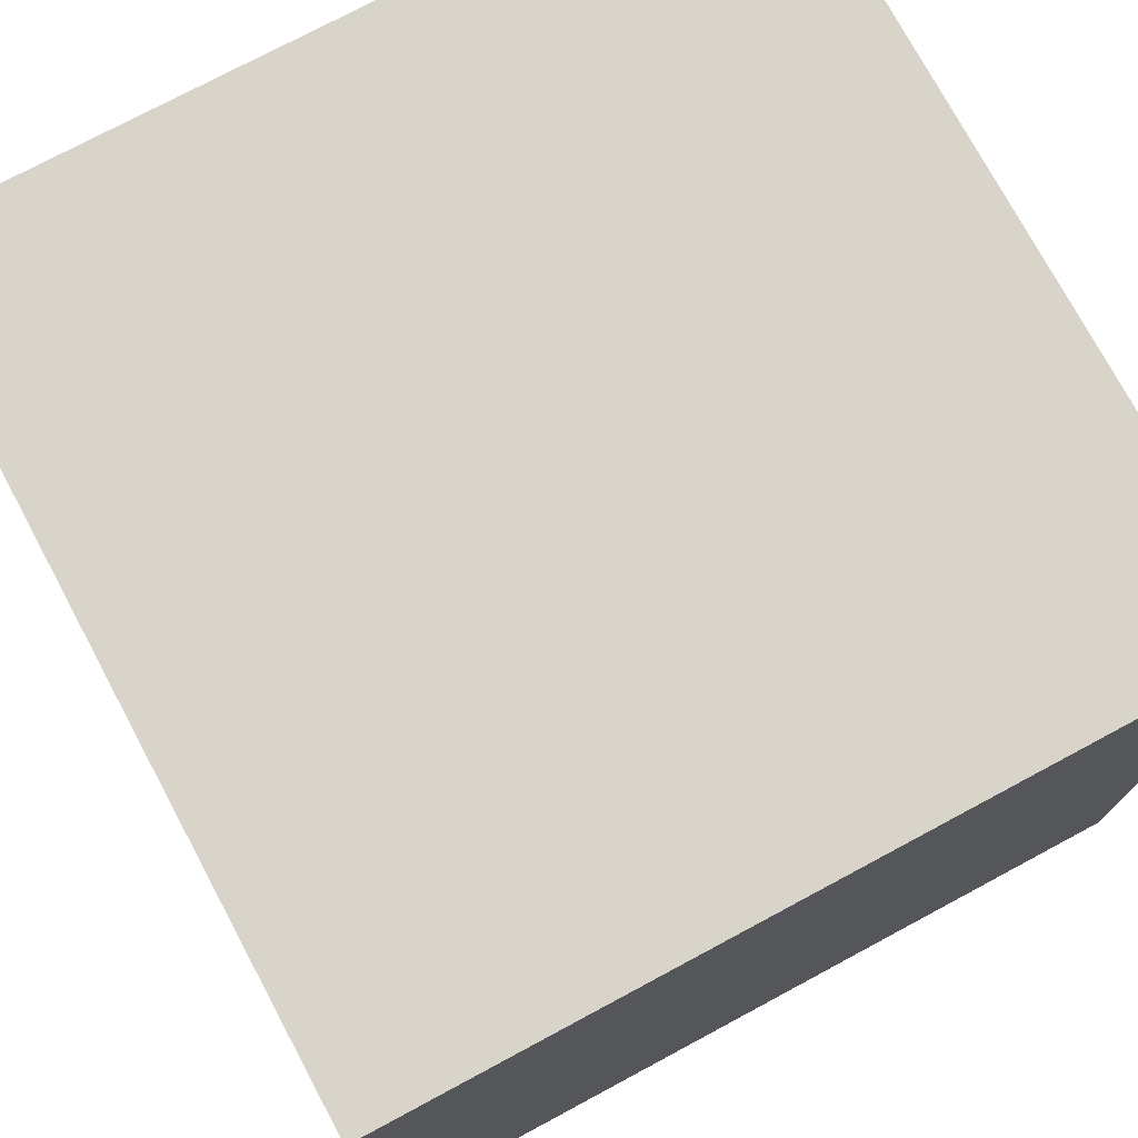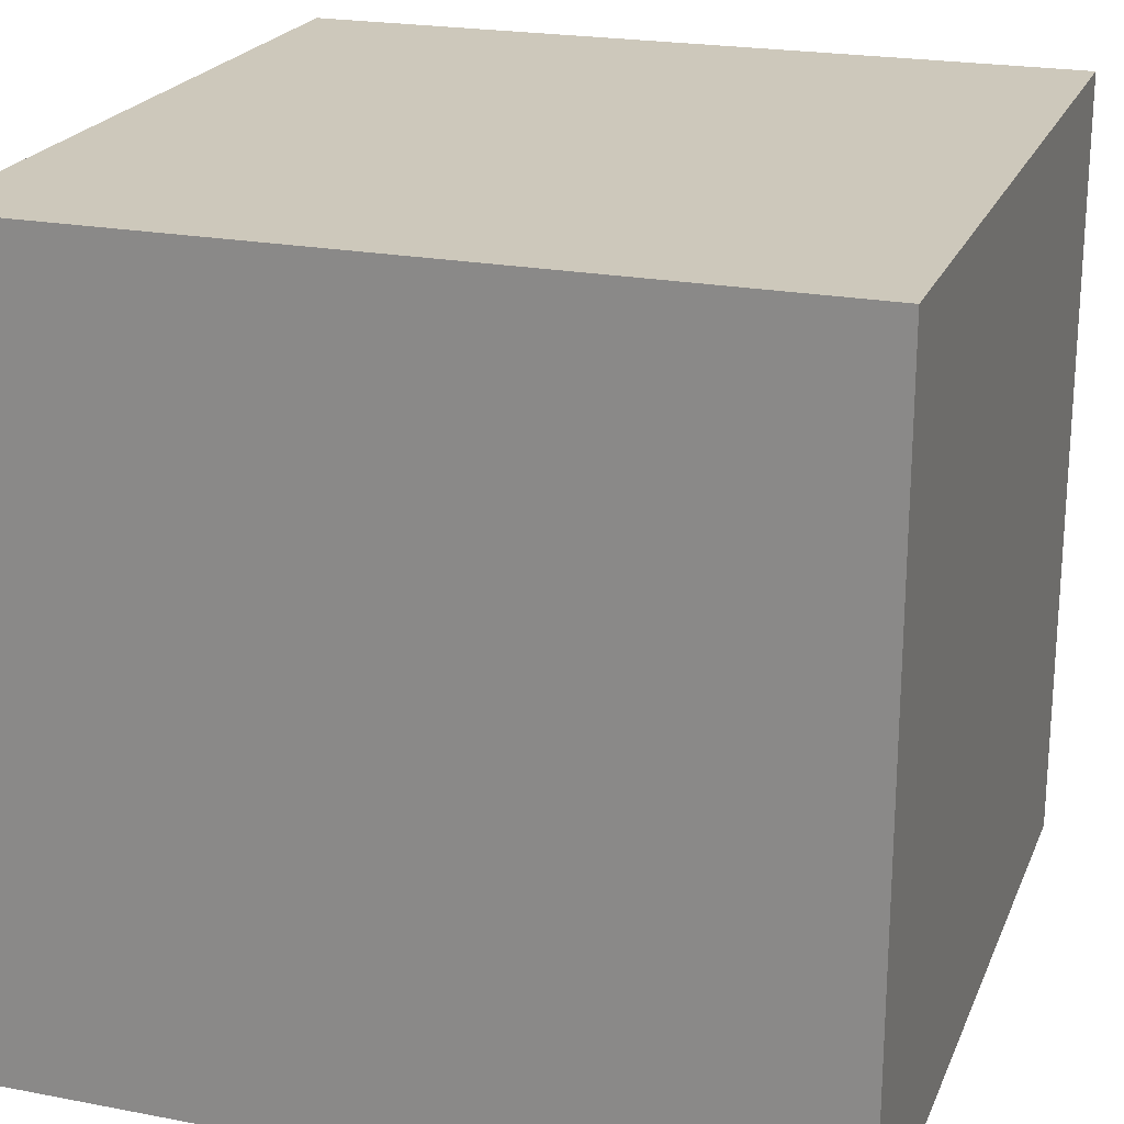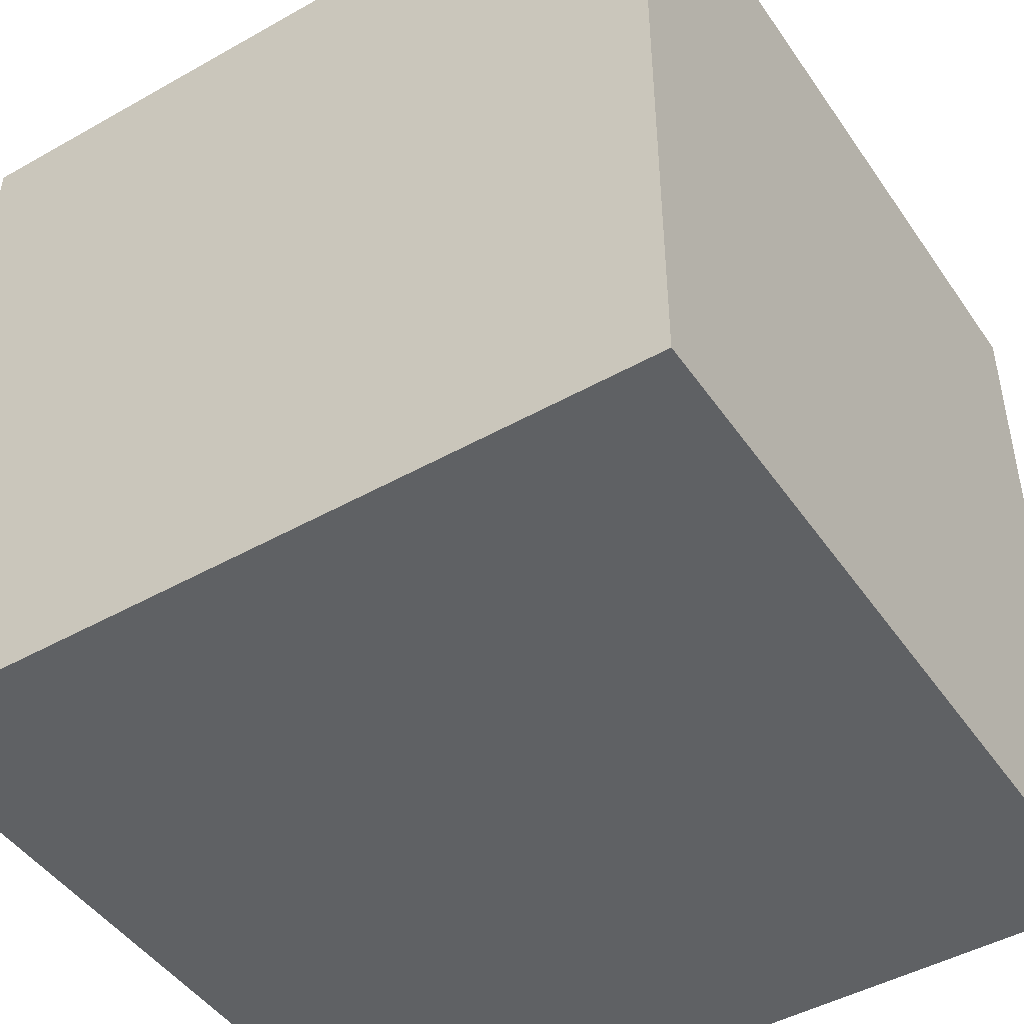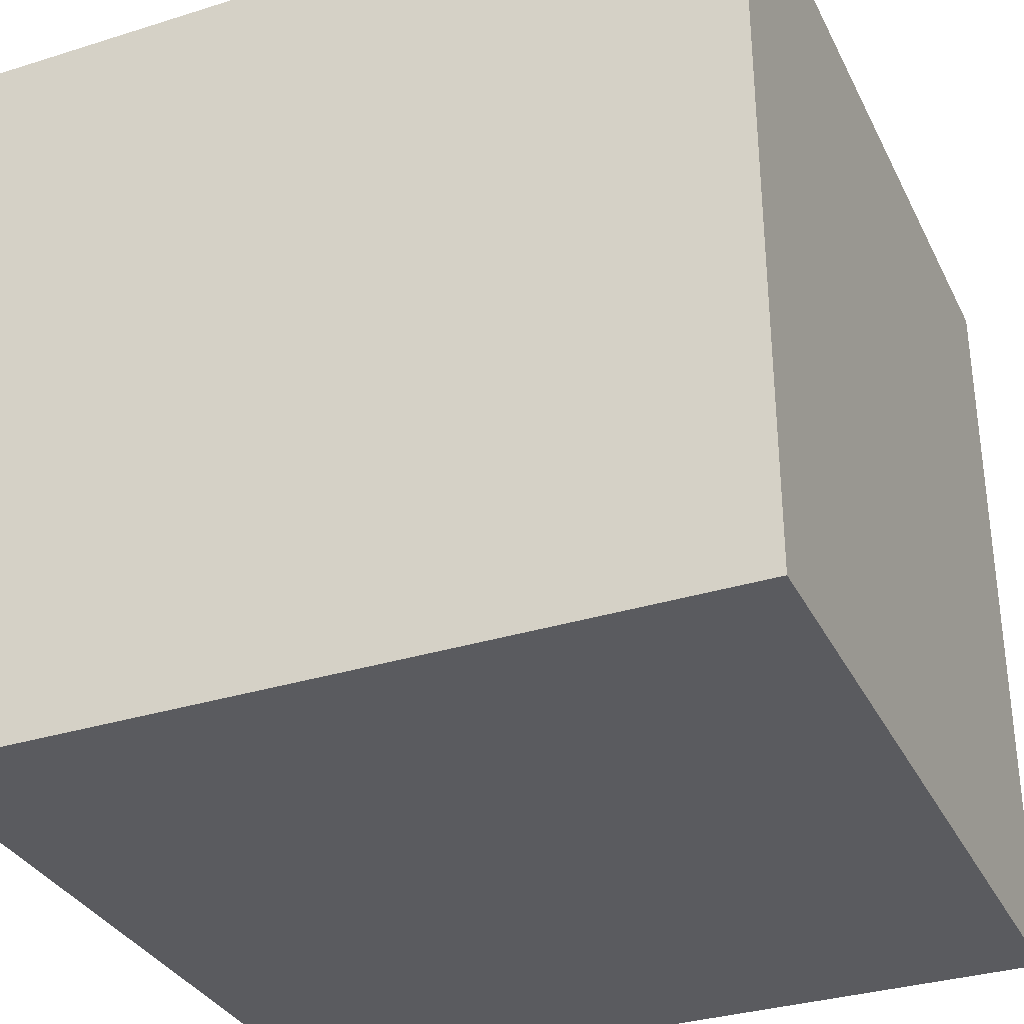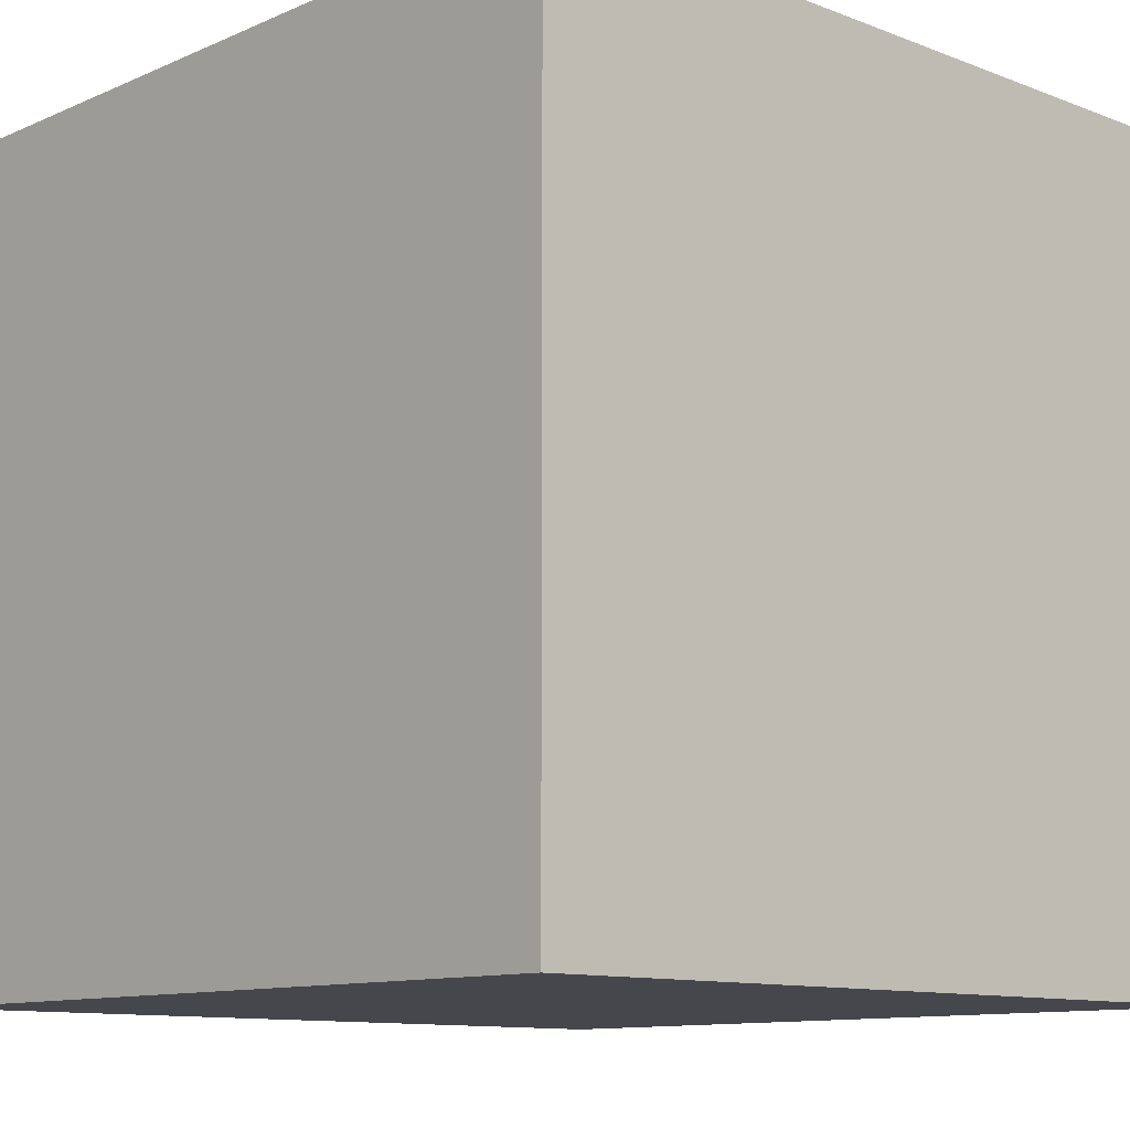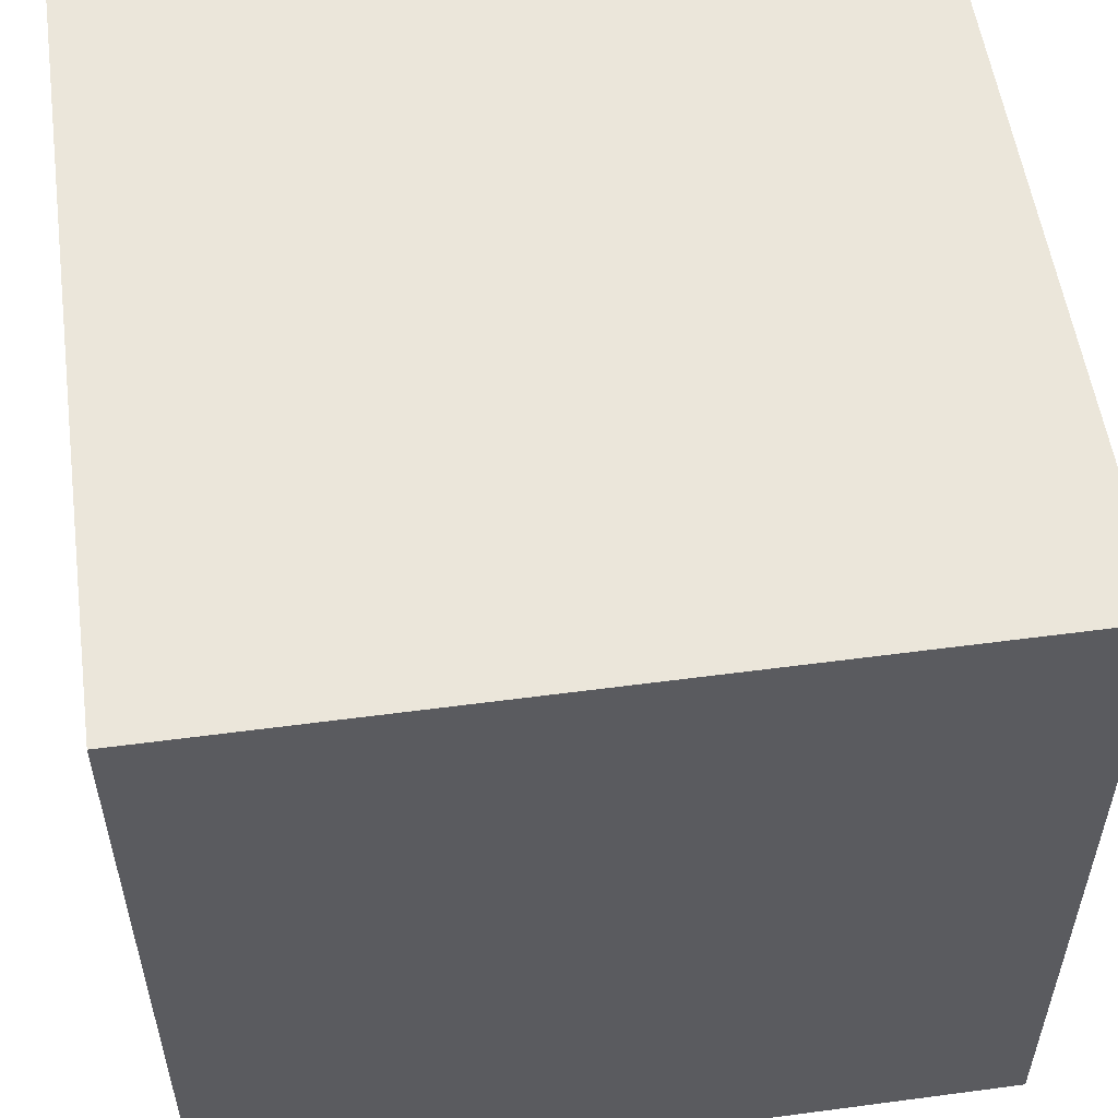
<metadata>
{"format":"obj","ext":"obj","renderer":"f3d","projection":"perspective","resolution":1024,"background":"white","views":[{"elev":75.2,"azim":61.8,"up":"+Y"},{"elev":21.9,"azim":-161.5,"up":"+Z"},{"elev":-46.4,"azim":-57.3,"up":"+Y"},{"elev":-33.1,"azim":-66.7,"up":"+Y"},{"elev":-11.0,"azim":-43.3,"up":"+Z"},{"elev":54.7,"azim":172.0,"up":"+Z"}]}
</metadata>
<code>
o Floor_Plane
v -1 0 1
v 1 0 1
v -1 0 -1
v 1 0 -1
f 2 3 1
f 2 4 3
o Back_Wall_Plane.001
v -1 2 1
v -1 0 1
v -1 2 -1
v -1 0 -1
f 6 7 5
f 6 8 7
o Front_Wall_Plane.002
v 1 2 -1
v 1 0 -1
v 1 2 1
v 1 0 1
f 10 11 9
f 10 12 11
o Right_Wall_Plane.003
v -1 0 -1
v 1 0 -1
v -1 2 -1
v 1 2 -1
f 14 15 13
f 14 16 15
o Left_Wall_Plane.004
v 1 0 1
v -1 0 1
v 1 2 1
v -1 2 1
f 18 19 17
f 18 20 19
o Ceiling_Plane.005
v -1 2 -1
v 1 2 -1
v -1 2 1
v 1 2 1
f 22 23 21
f 22 24 23
o Cube_Cube.001
v -0.5 1.89 0.5
v -0.5 1.99 0.5
v -0.5 1.89 -0.5
v -0.5 1.99 -0.5
v 0.5 1.89 0.5
v 0.5 1.99 0.5
v 0.5 1.89 -0.5
v 0.5 1.99 -0.5
f 26 27 25
f 28 31 27
f 32 29 31
f 30 25 29
f 31 25 27
f 28 30 32
f 26 28 27
f 28 32 31
f 32 30 29
f 30 26 25
f 31 29 25
f 28 26 30

</code>
